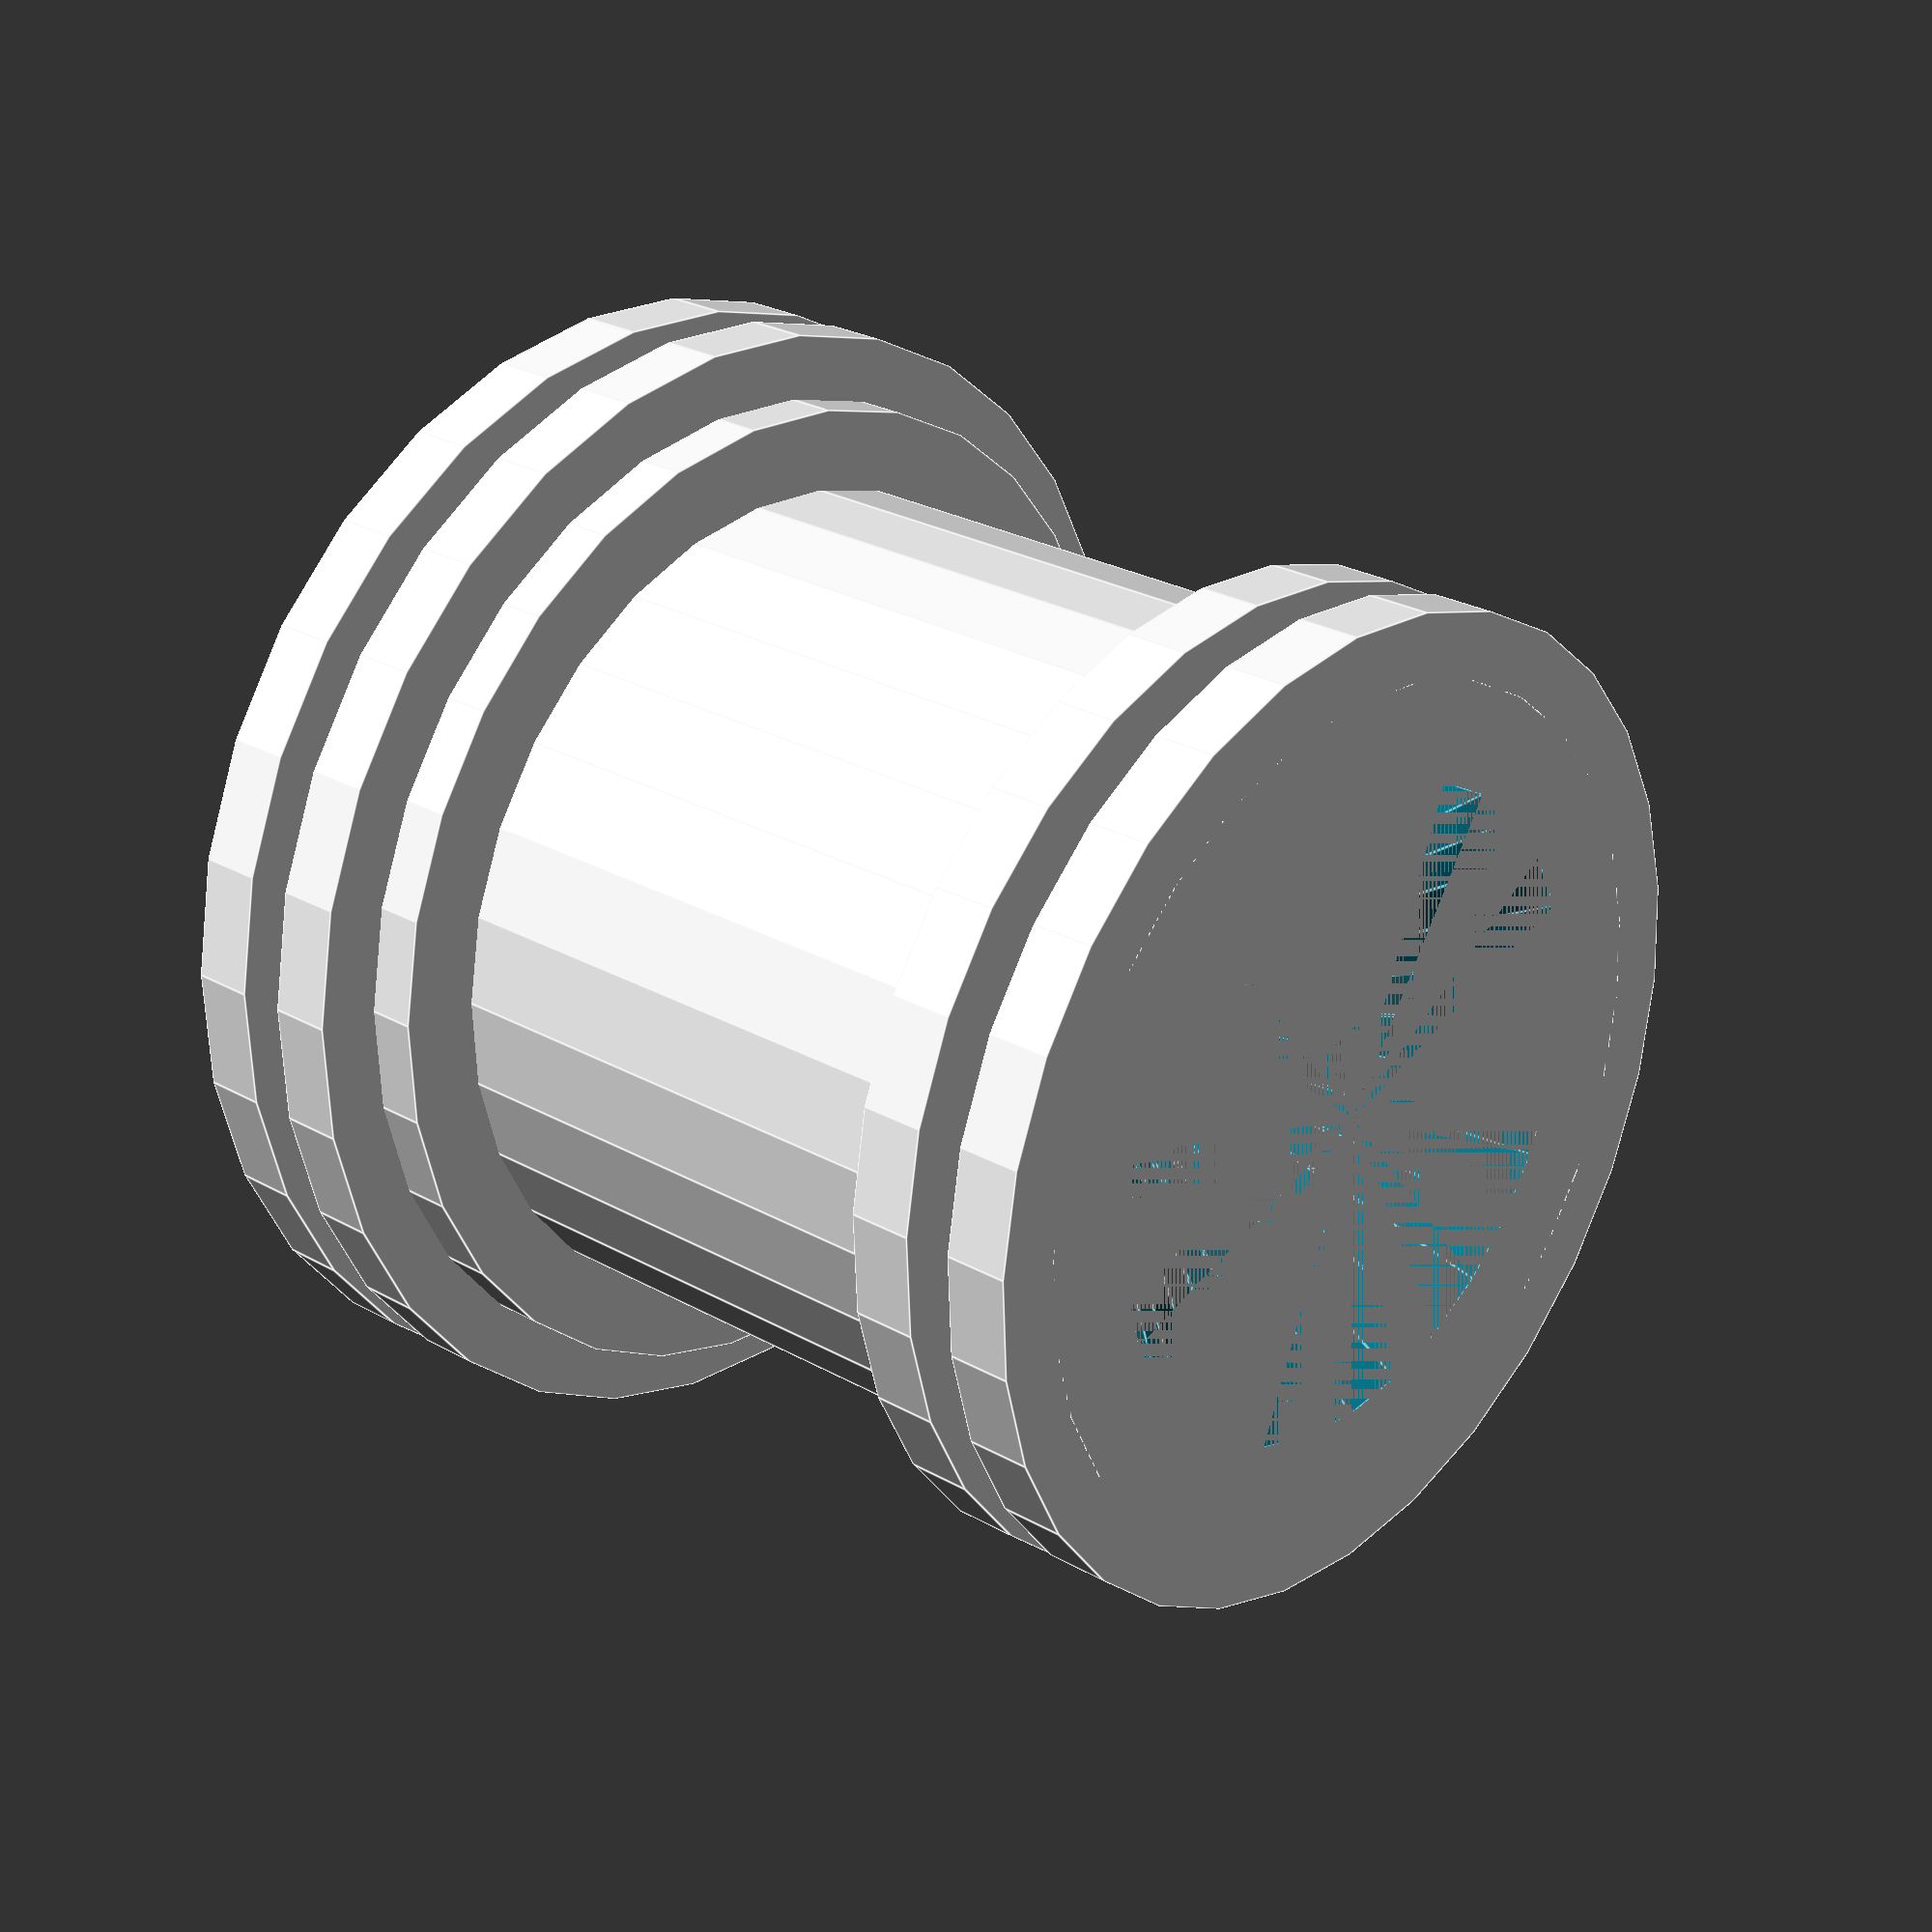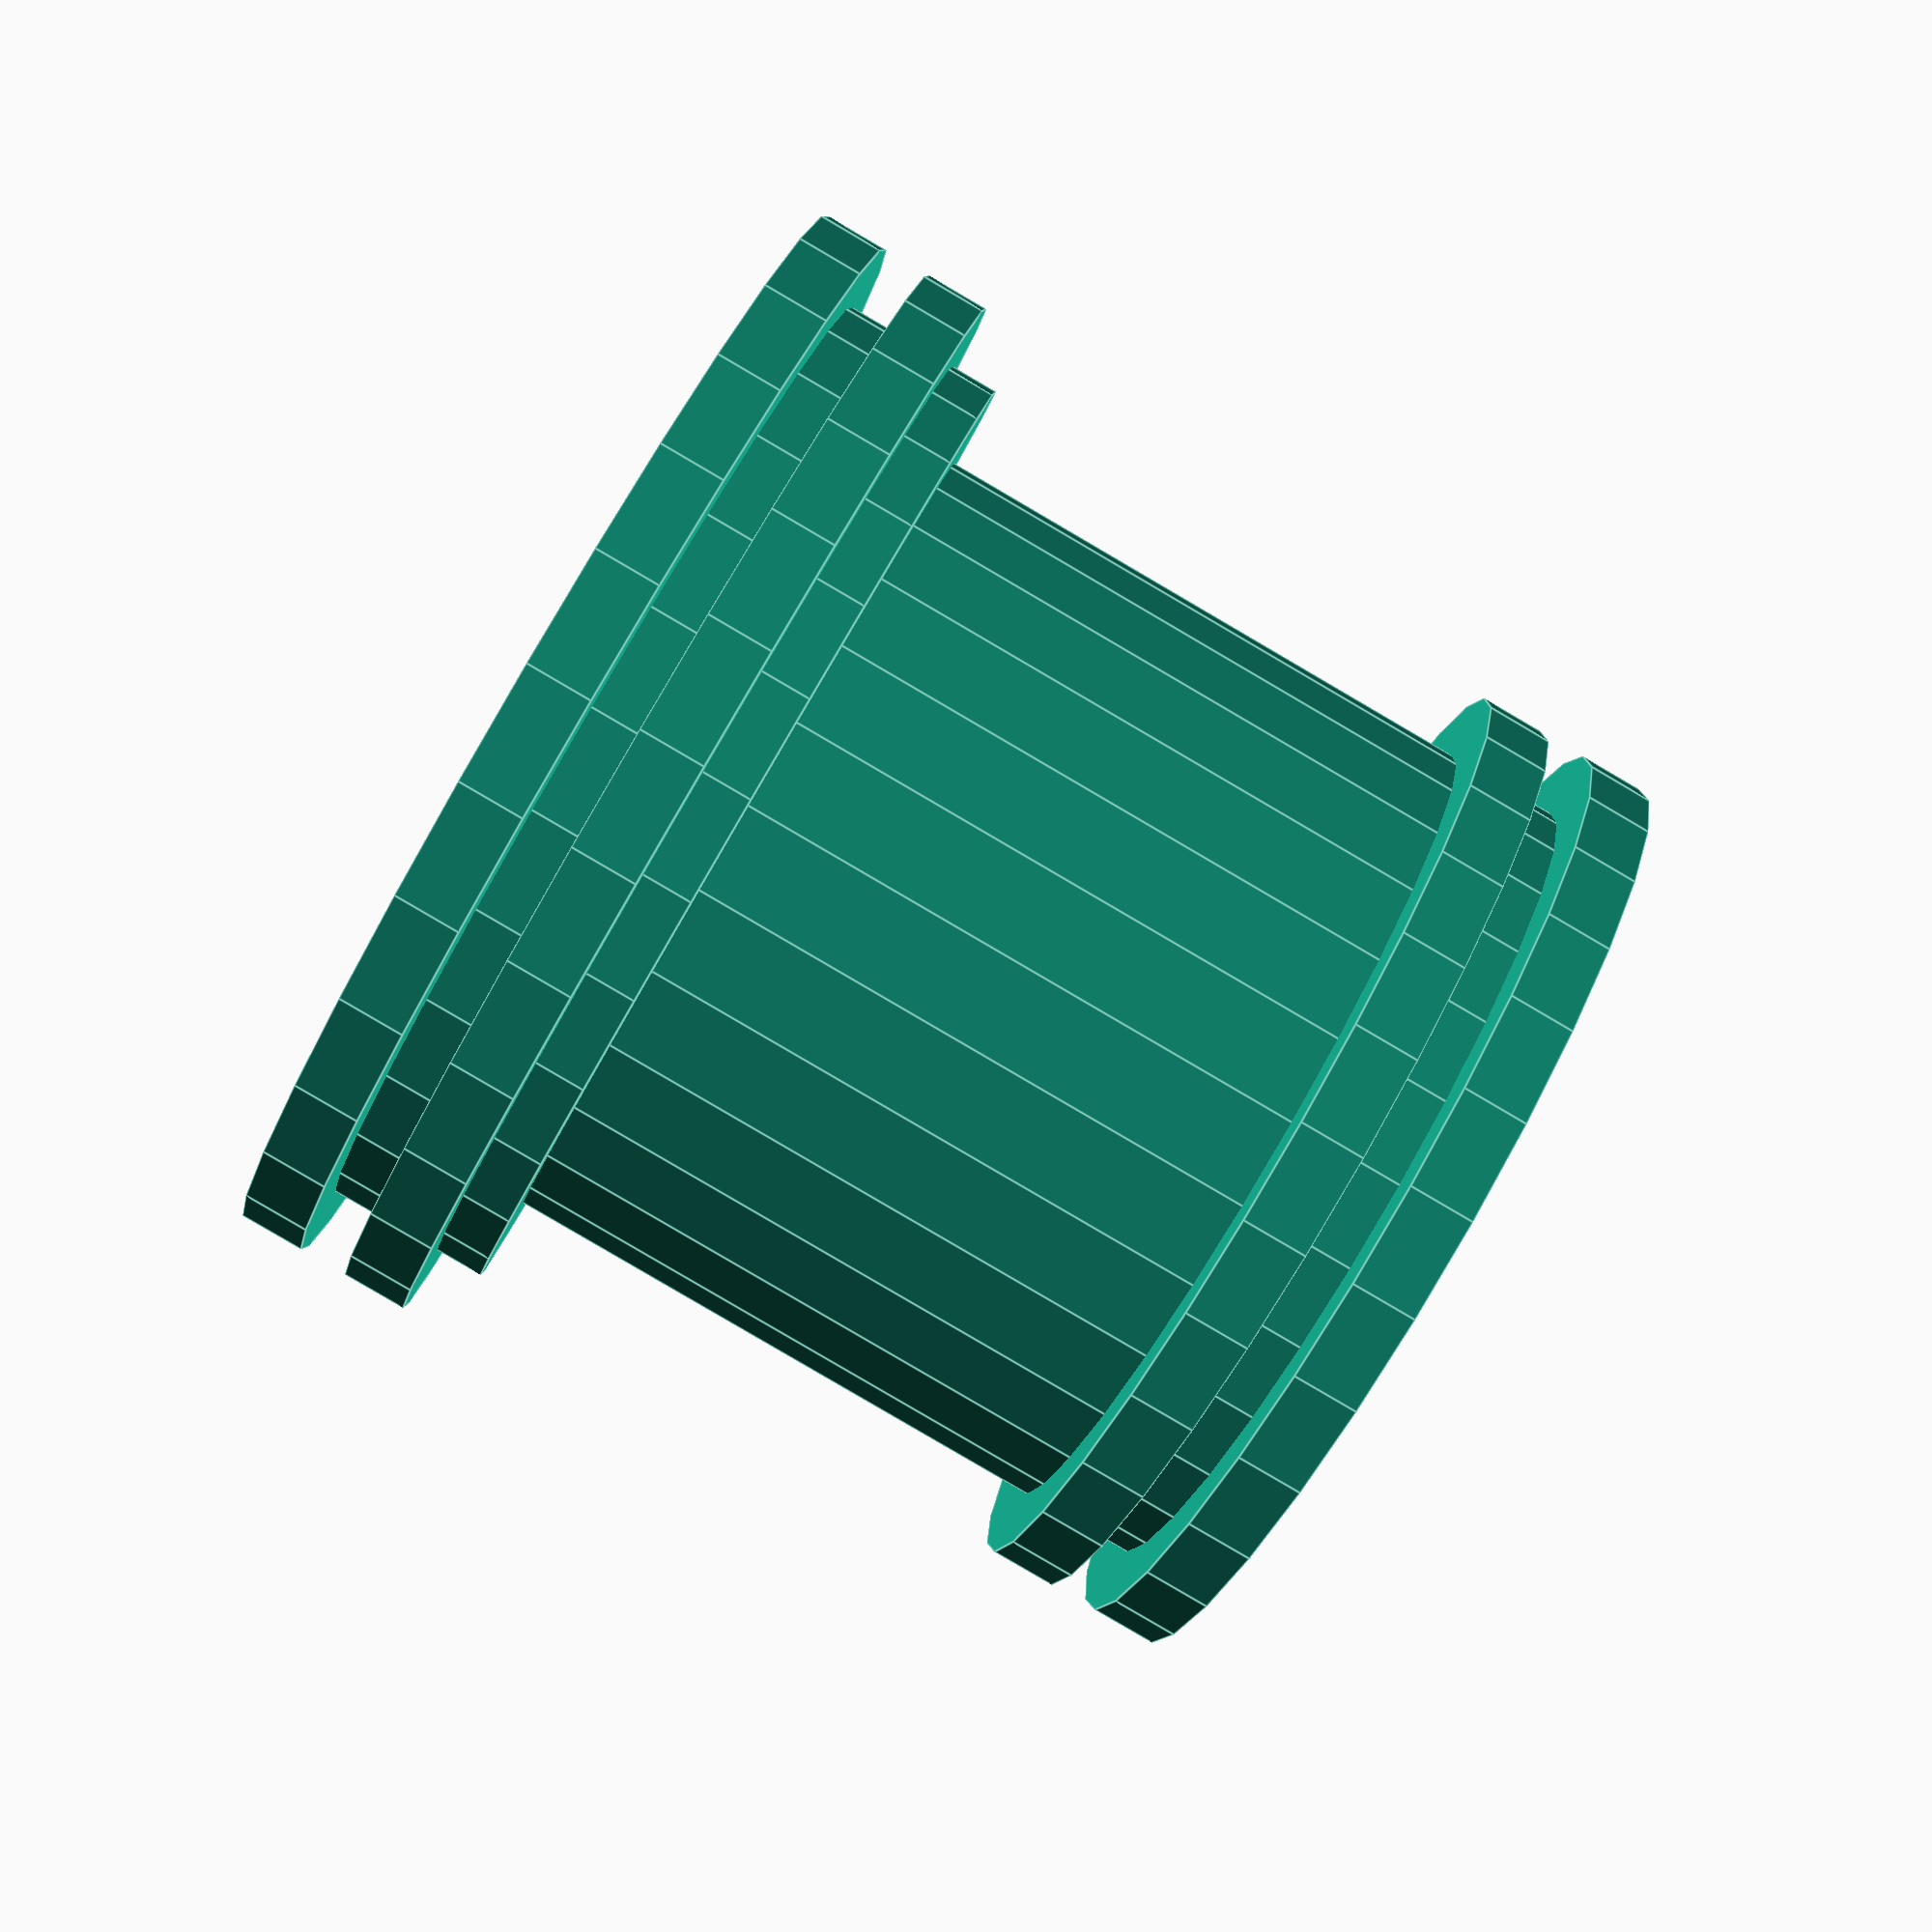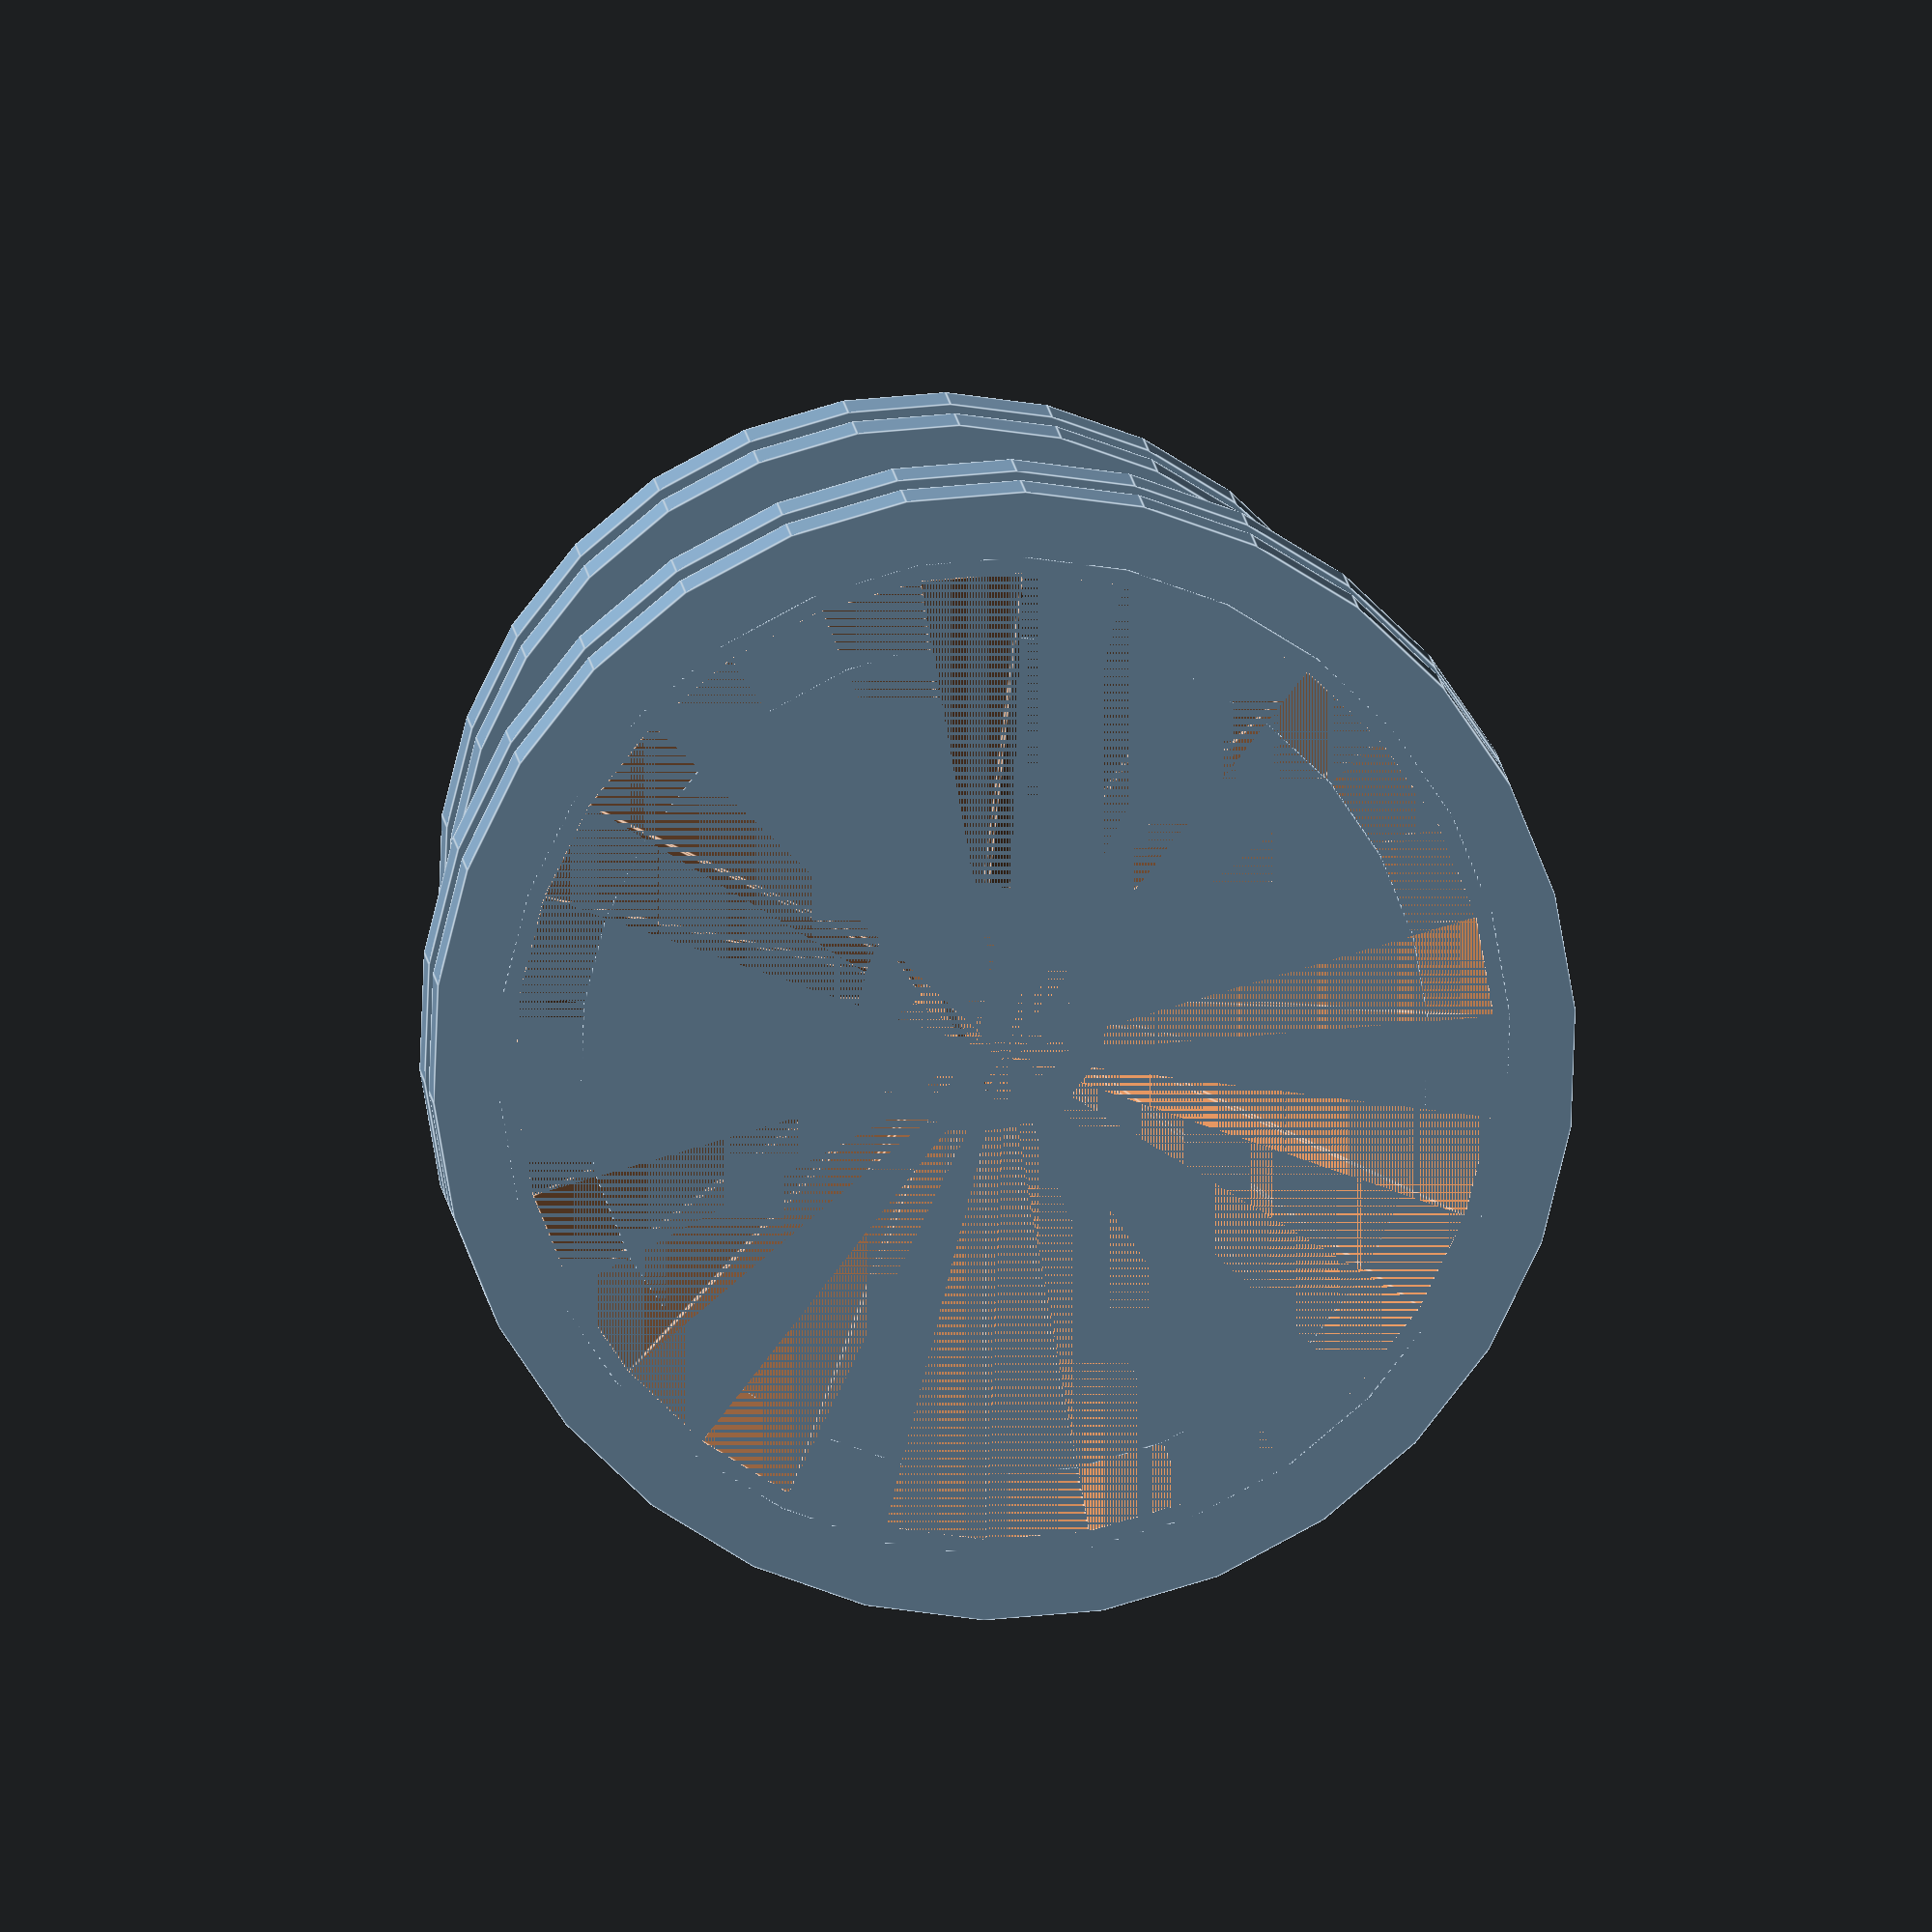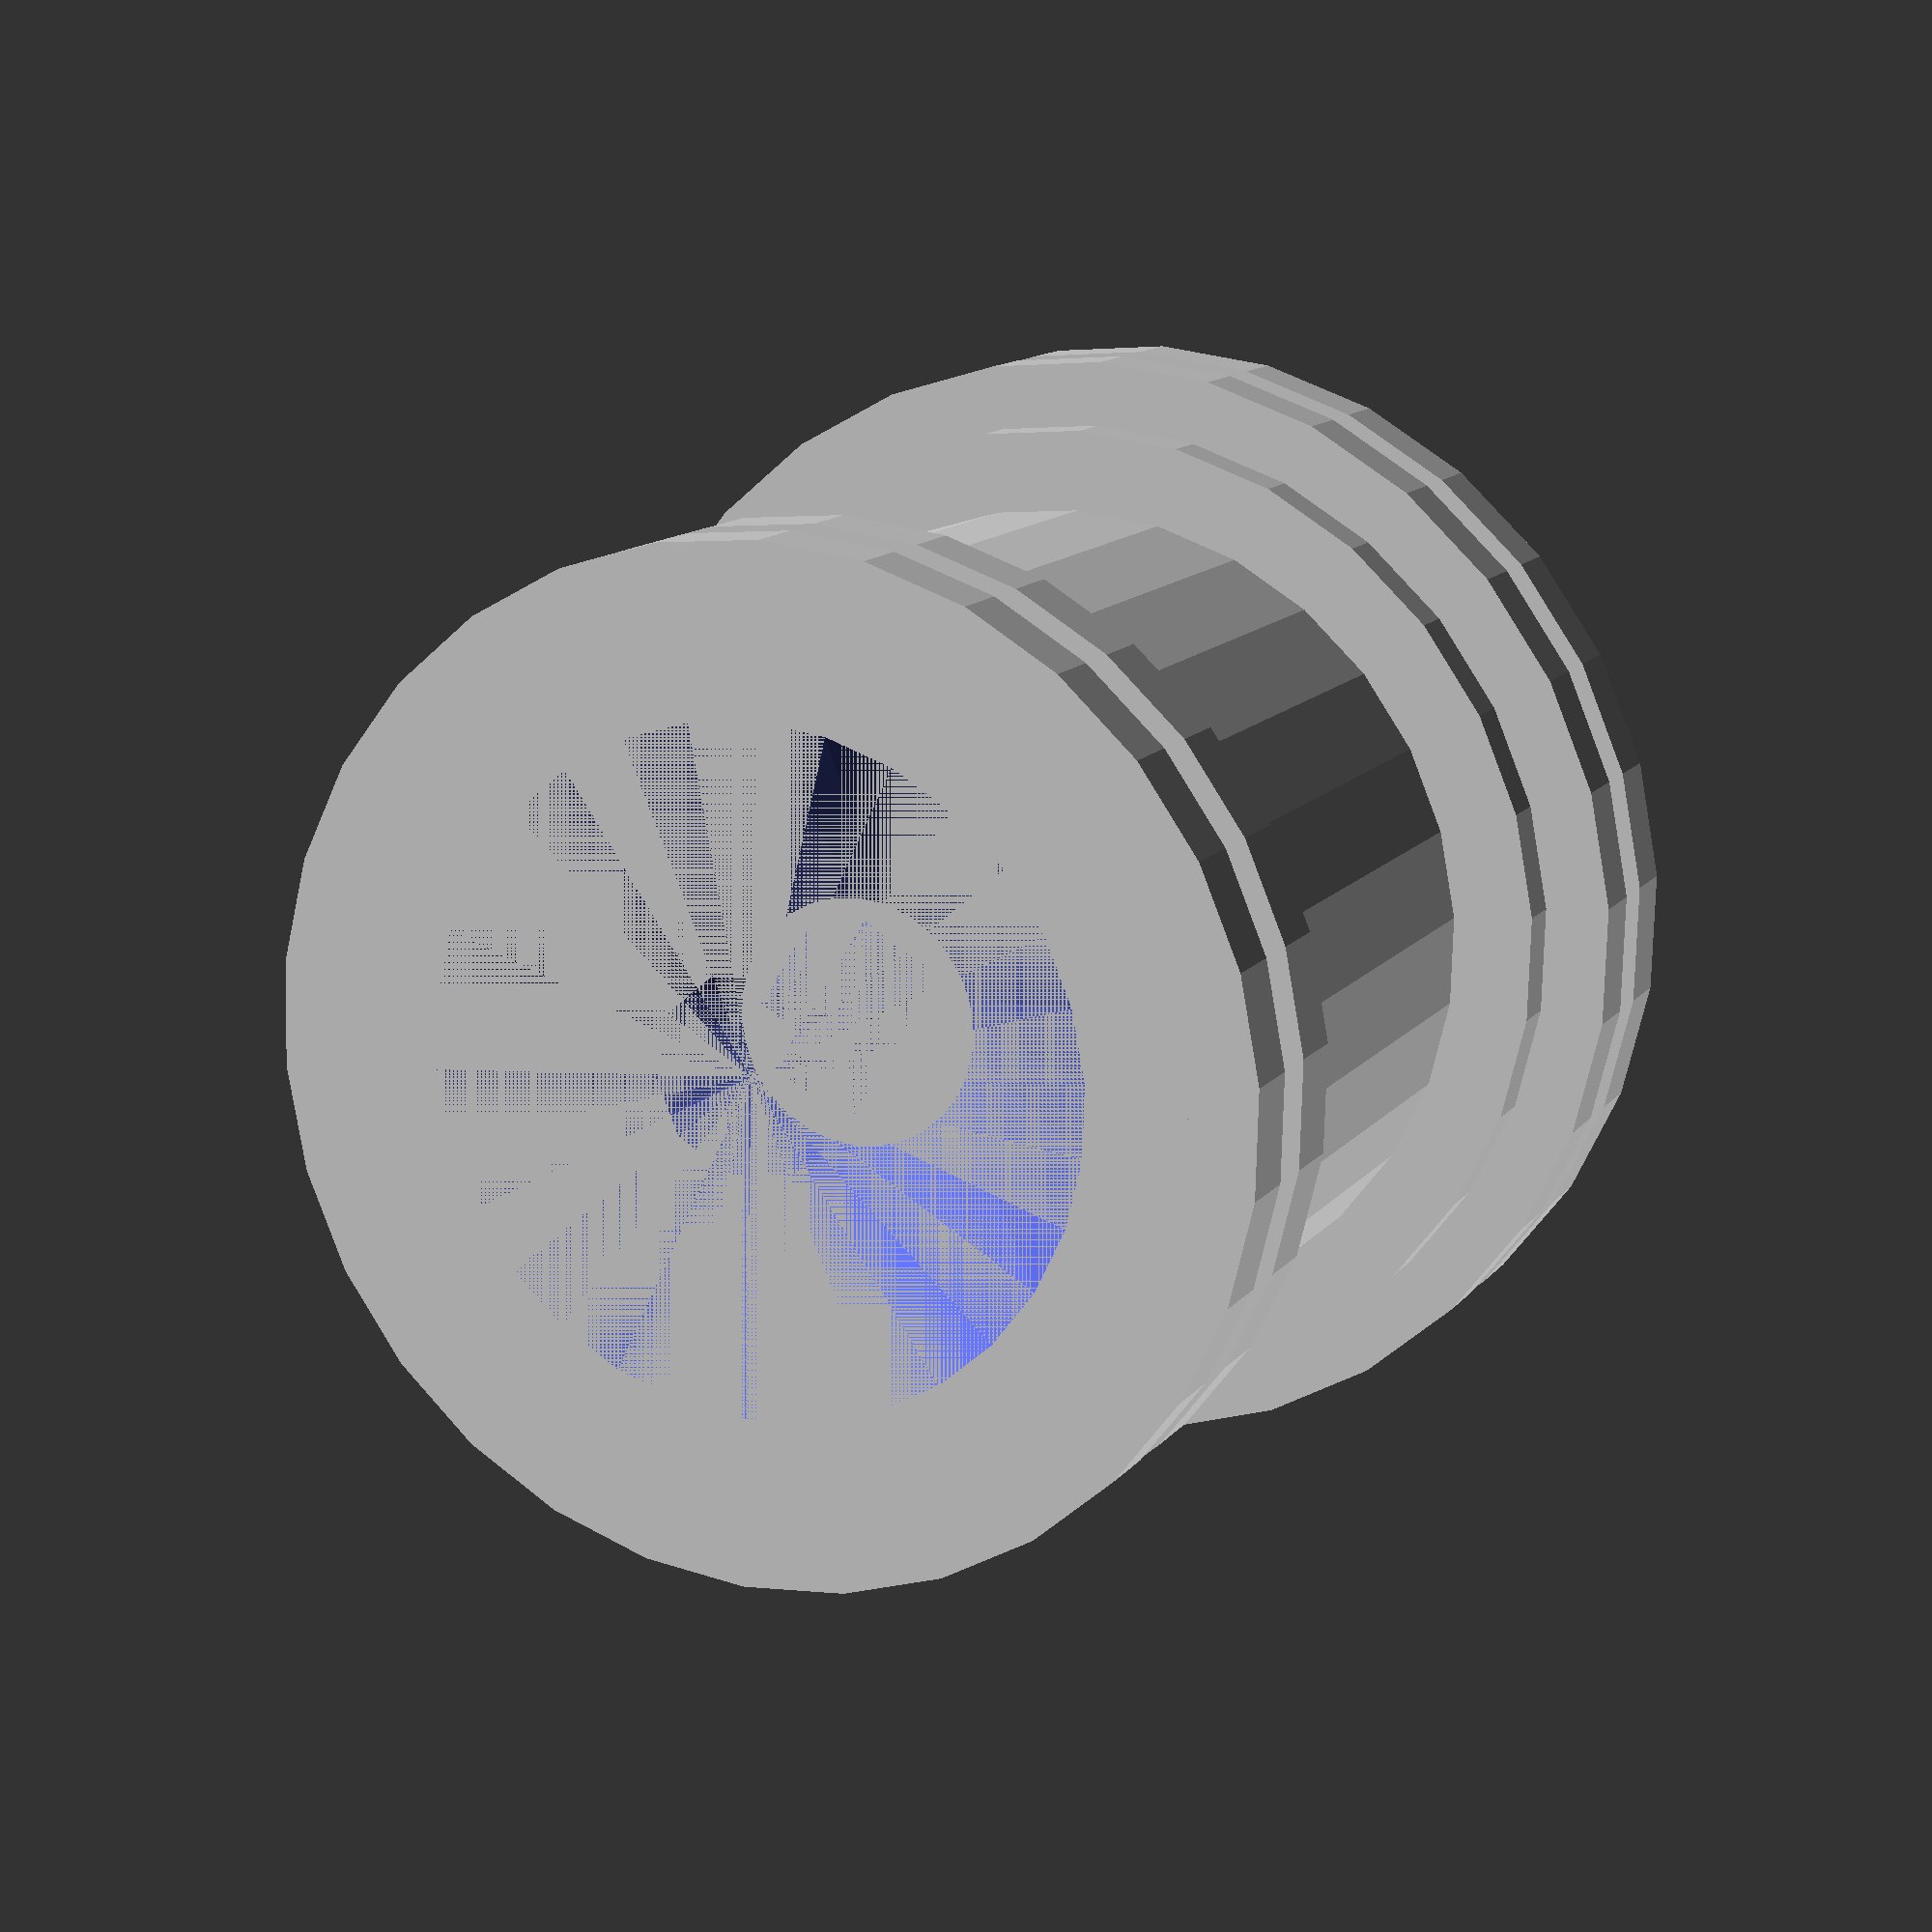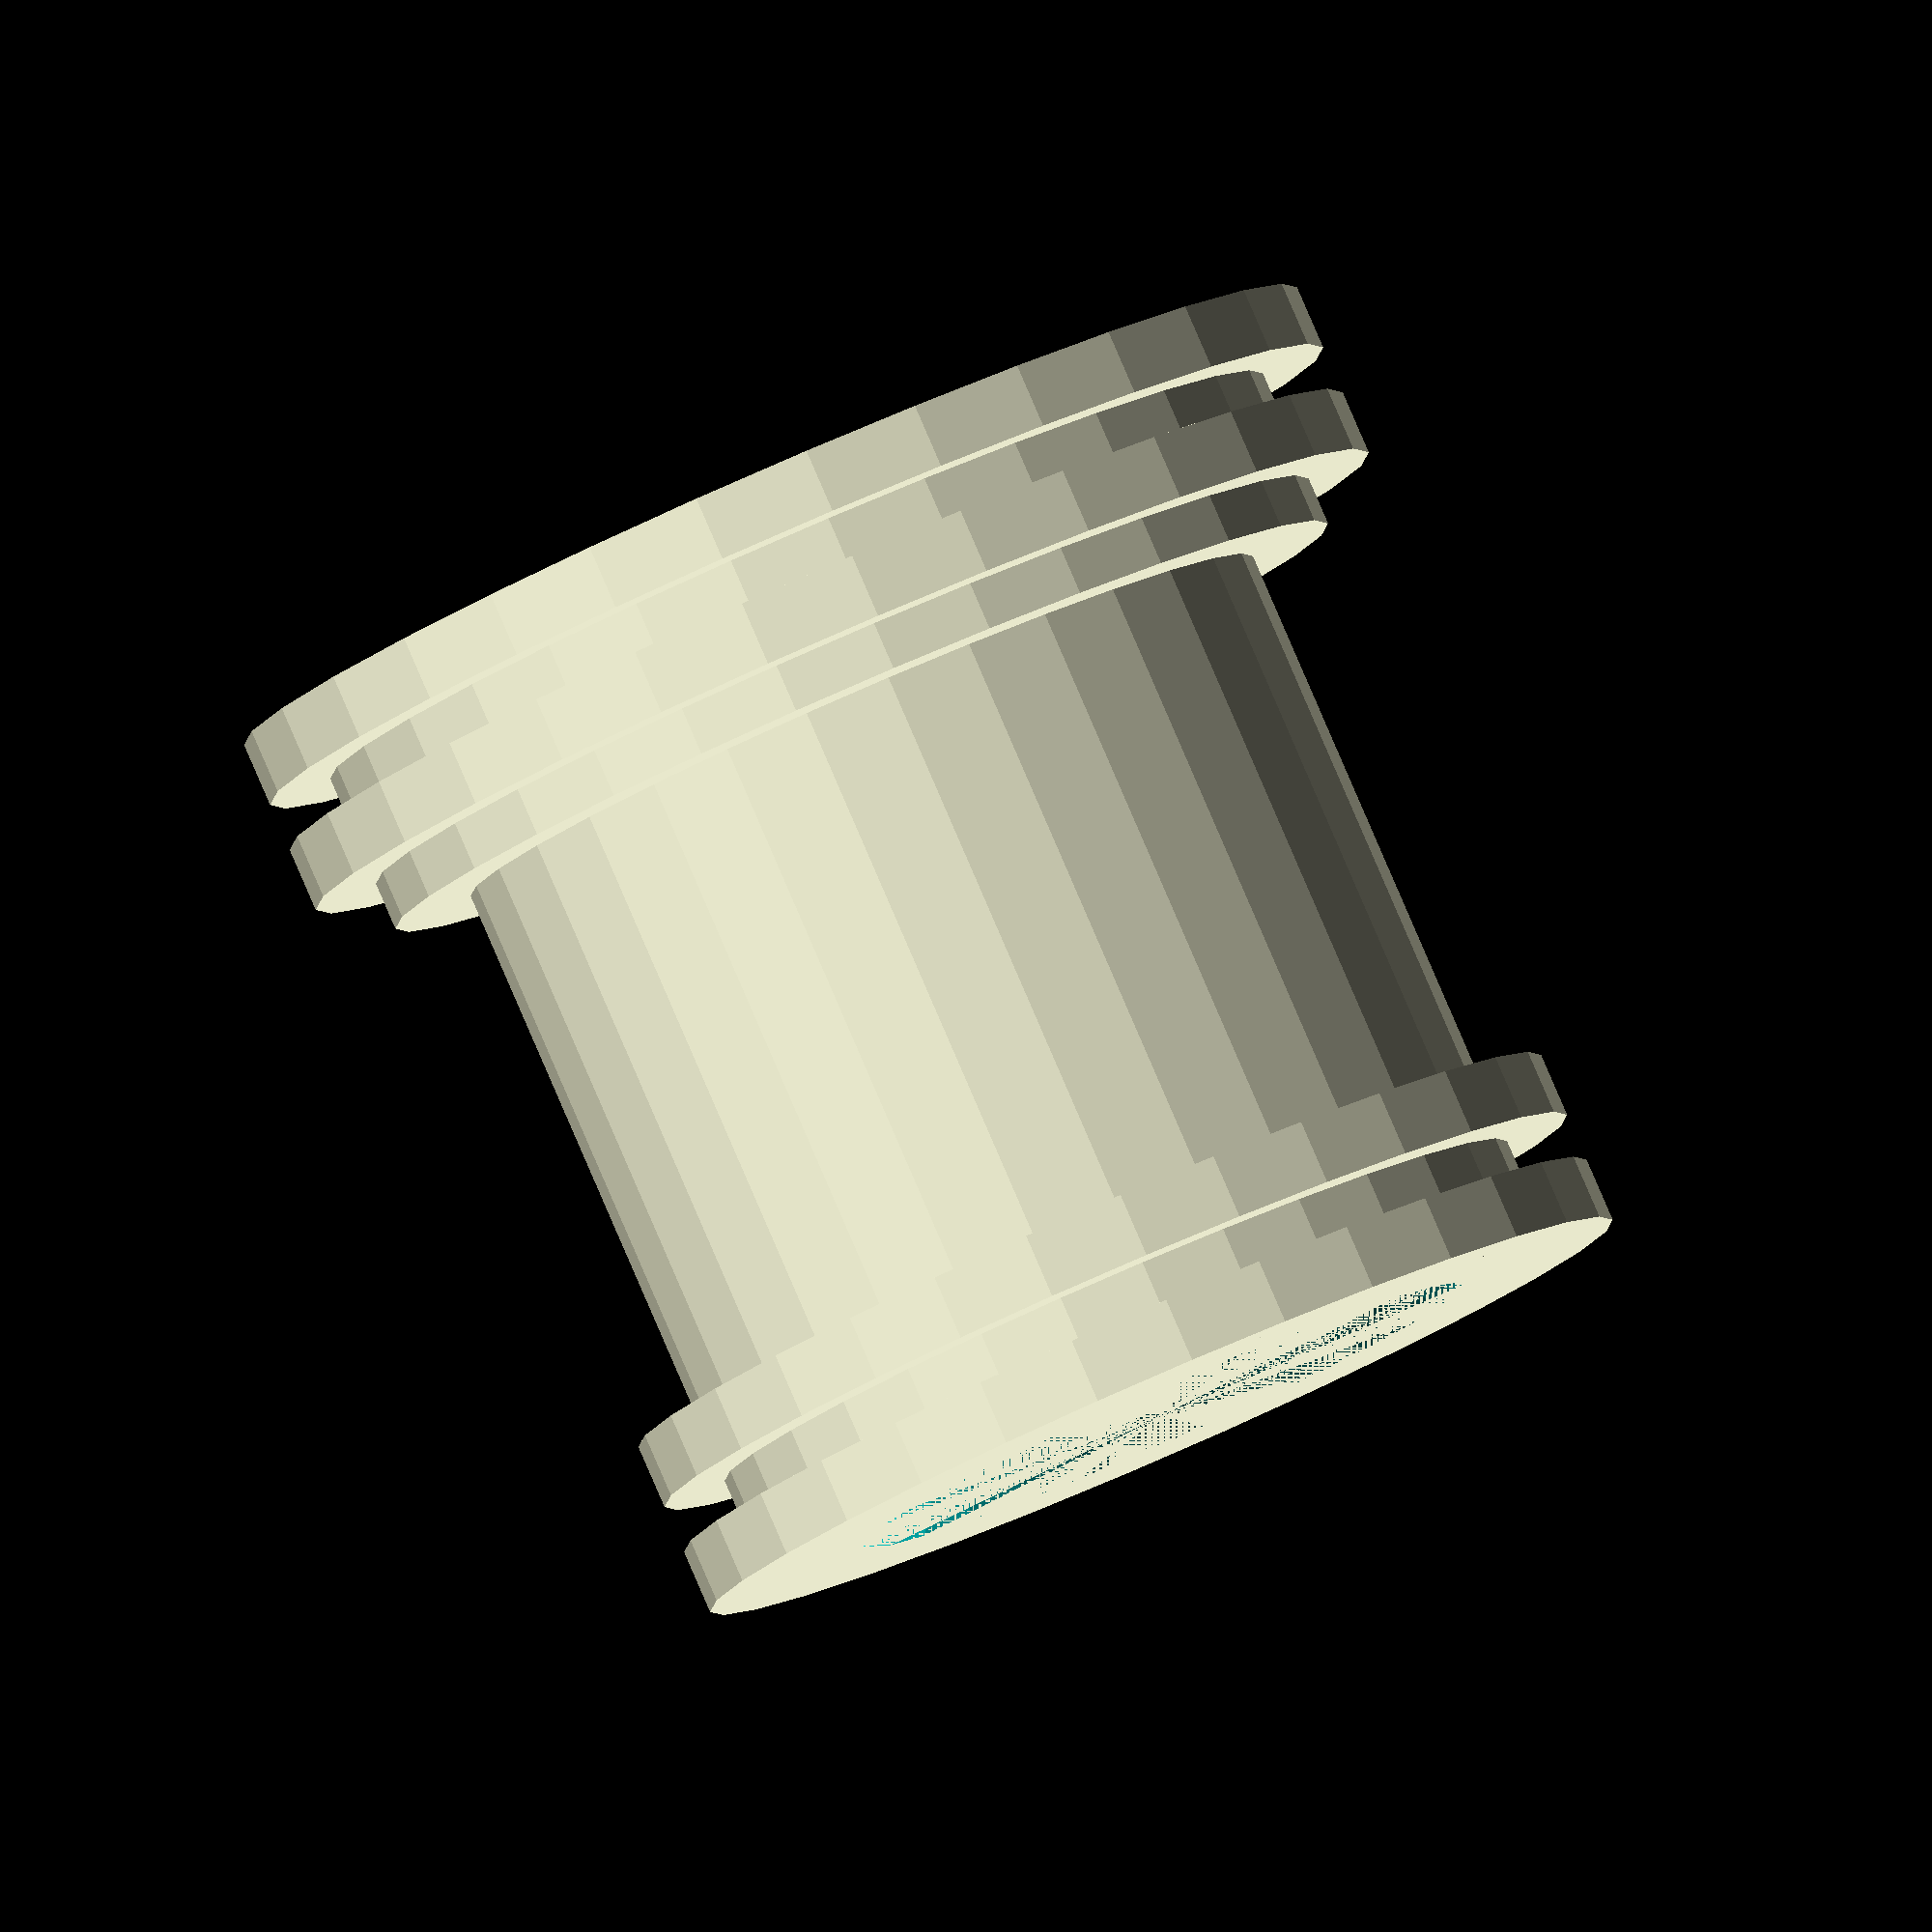
<openscad>
hoogtegrip = 15;
gripoffset = 15.5;

module wiel()
    difference()
    {
        union()
            {
            cylinder(r=26/2,h=30);
            cylinder(r=31/2,h=7);        
            
            cylinder(r=35/2,h=2);    
            
            translate([0,0,3.5])
             cylinder(r=35/2,h=2);        
            
            translate([0,0,30-2])
             cylinder(r=30/2,h=2);    
            
            translate([0,0,30-2-1.5-2])
             cylinder(r=30/2,h=2);      
                
                
            }
        
        union()
            {
            cylinder(r=6/2,h=30);
            cylinder(10,15);   
               
            translate([0,0,30])
            rotate(a=[0,180,0])
            cylinder(10,10);     
            }
        
    }
    
module grip()
    
difference()
{
    union()
    {
    translate([0,0,gripoffset])    
    cube(size=[10,10,hoogtegrip],center=true);
    }    

    union()
    {
    //translate([(10-5.5)/2,10/2-5.5/2/2,0])    
    translate([0,0,gripoffset])
    cube(size=[5.5,5.5/2,hoogtegrip],center=true);
    
    //translate([10/2-5.5/2/2,(10-5.5)/2,0])    
    translate([0,0,gripoffset])
    cube(size=[5.5/2,5.5,hoogtegrip],center=true);    
    }    
}

wiel();
grip();
</openscad>
<views>
elev=334.4 azim=159.4 roll=312.4 proj=p view=edges
elev=265.2 azim=13.7 roll=300.3 proj=p view=edges
elev=349.4 azim=123.9 roll=175.5 proj=o view=edges
elev=347.1 azim=31.5 roll=23.4 proj=p view=wireframe
elev=95.0 azim=321.9 roll=203.4 proj=o view=wireframe
</views>
